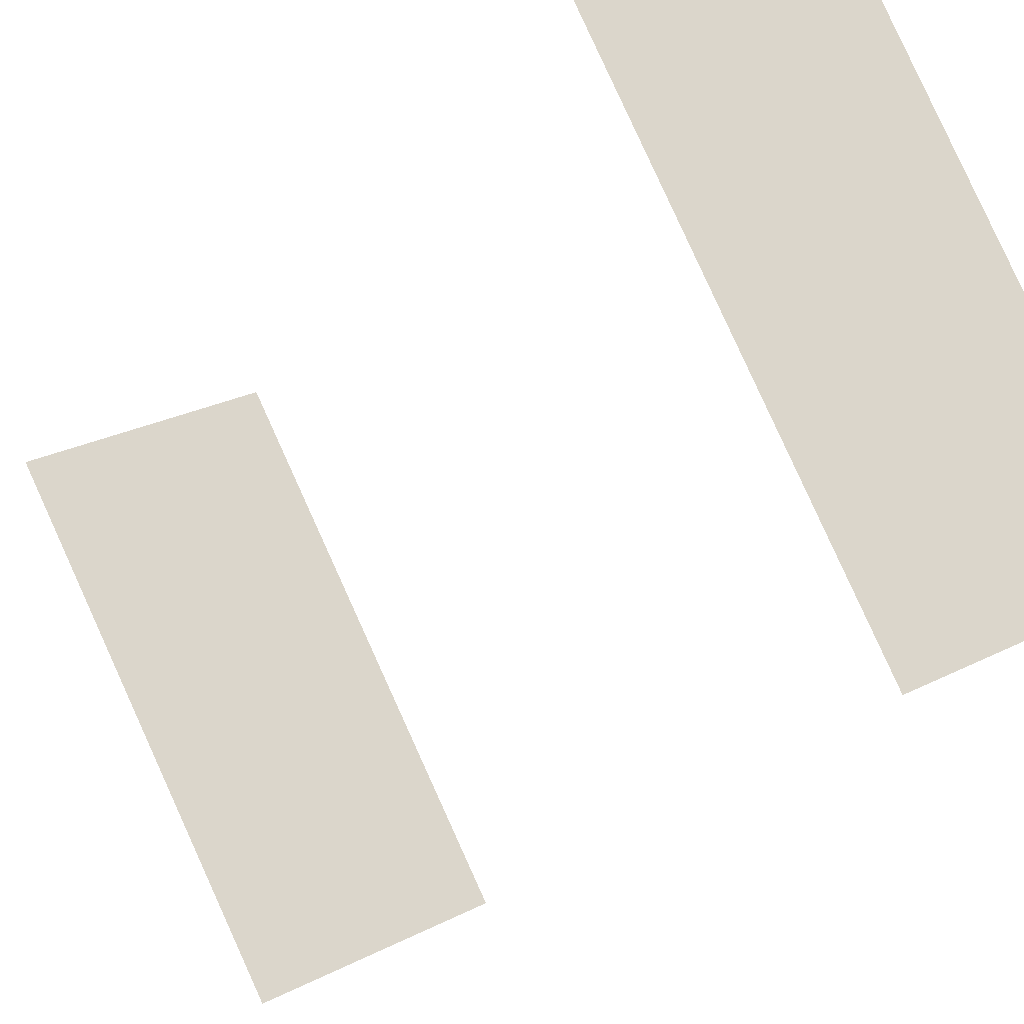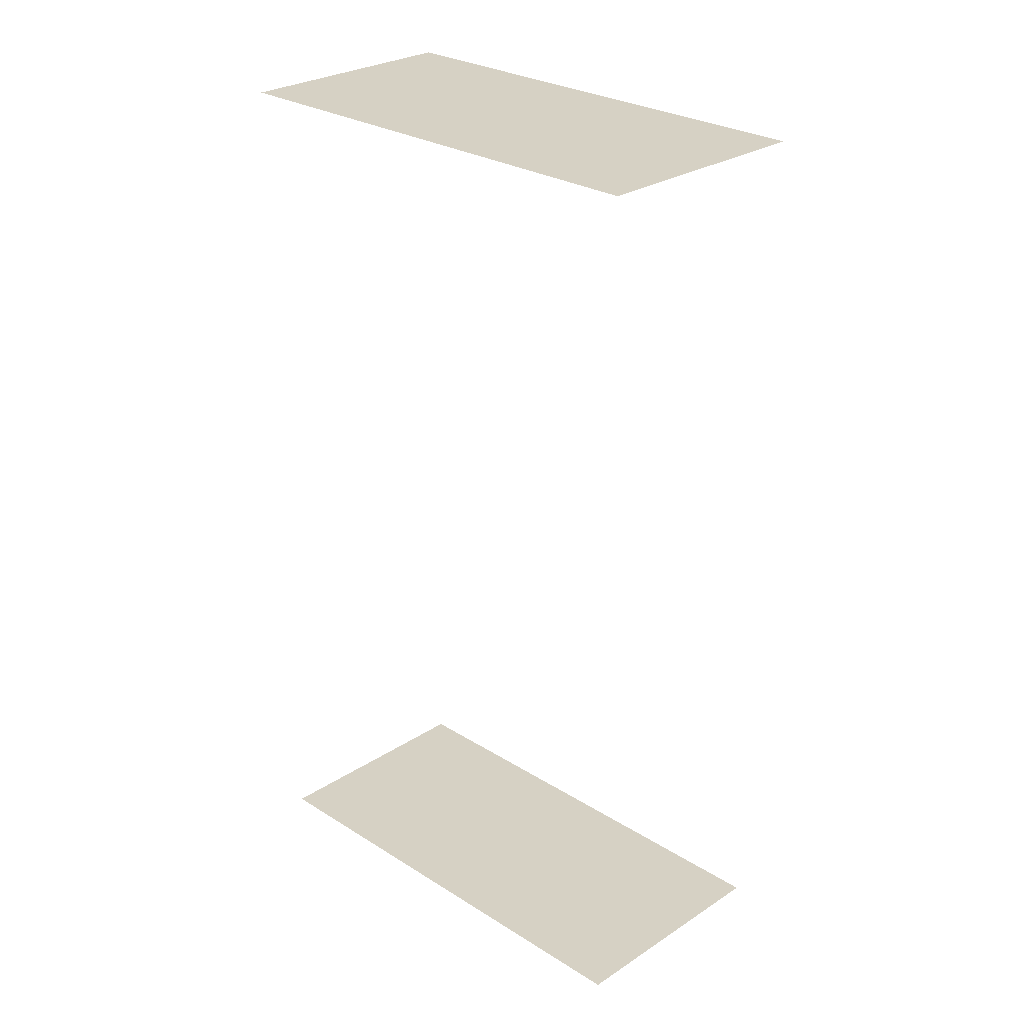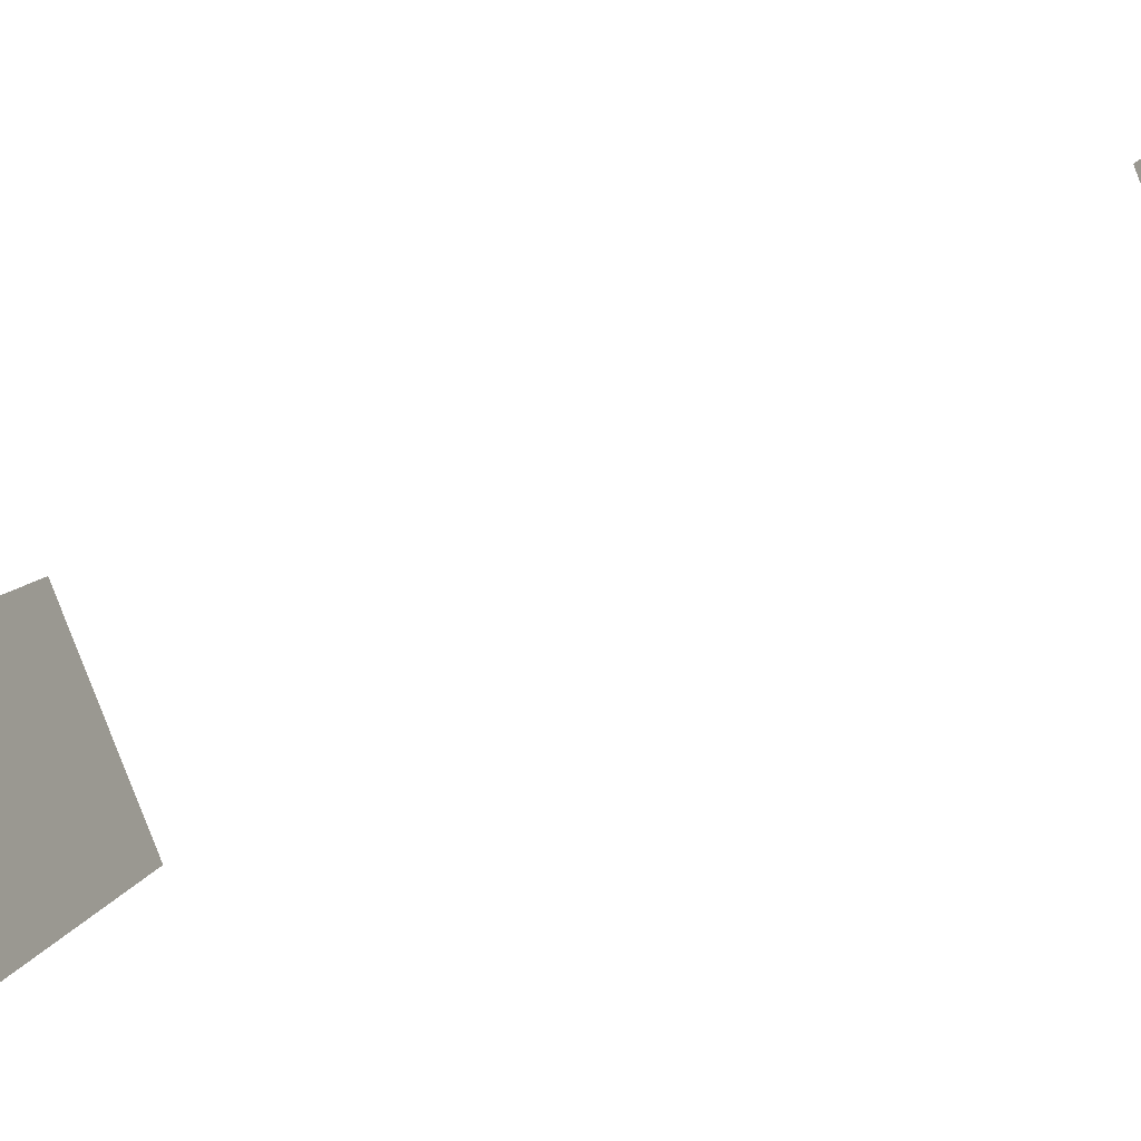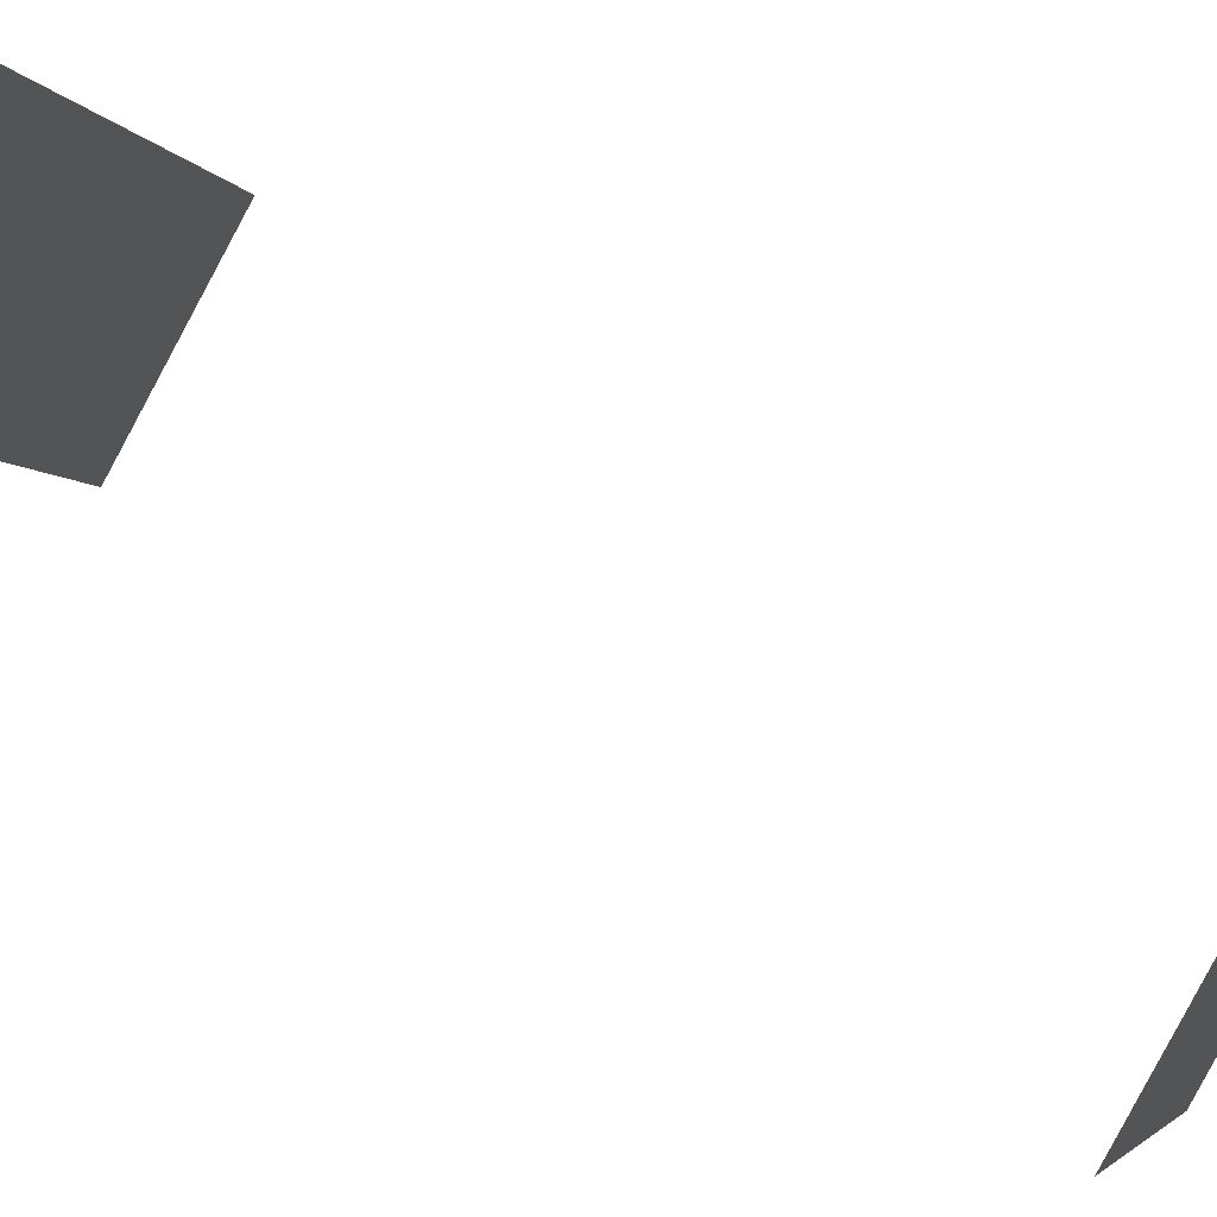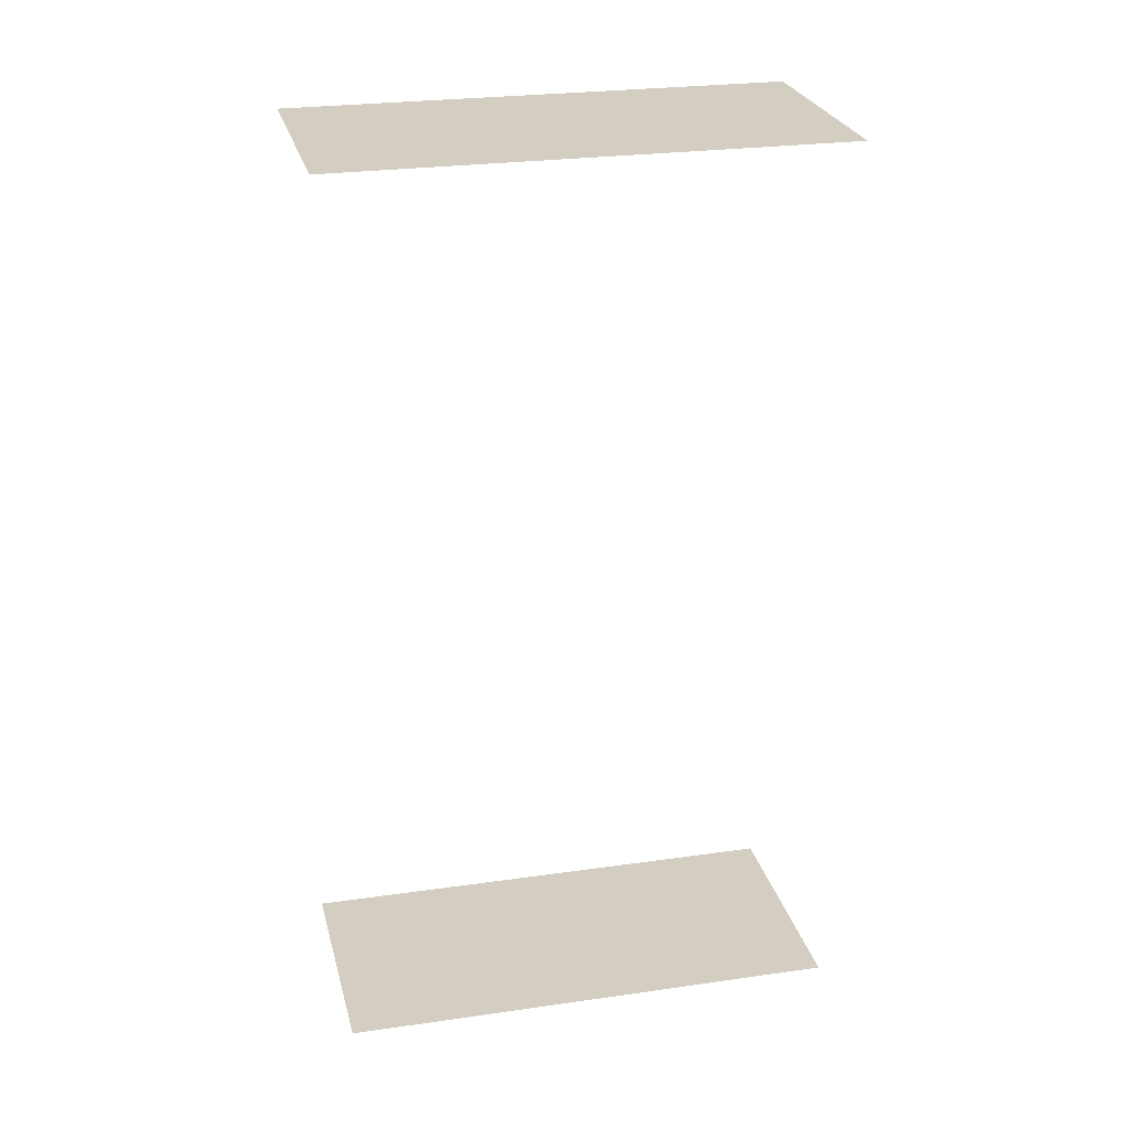
<metadata>
{"format":"obj","ext":"obj","renderer":"f3d","projection":"perspective","resolution":1024,"background":"white","views":[{"elev":-22.7,"azim":150.7,"up":"+Y"},{"elev":26.8,"azim":106.2,"up":"+Z"},{"elev":-55.6,"azim":-65.8,"up":"+Y"},{"elev":61.5,"azim":122.5,"up":"+Y"},{"elev":25.2,"azim":-131.5,"up":"+Z"}]}
</metadata>
<code>
o geometryt000010000010000110010110000110000100110010110110st101
v 175.8 -183.6 565.4
v 179.4 -185.6 565.4
v 164.9 -212.5 565.4
v 151.9 -205.5 565.4
v 166.5 -178.6 565.4
v 175.8 -183.6 620.1
v 166.5 -178.6 620.1
v 151.9 -205.5 620.1
v 164.9 -212.5 620.1
v 179.4 -185.6 620.1
f 1 2 3
f 4 1 3
f 5 1 4
f 6 7 8
f 9 6 8
f 10 6 9

</code>
